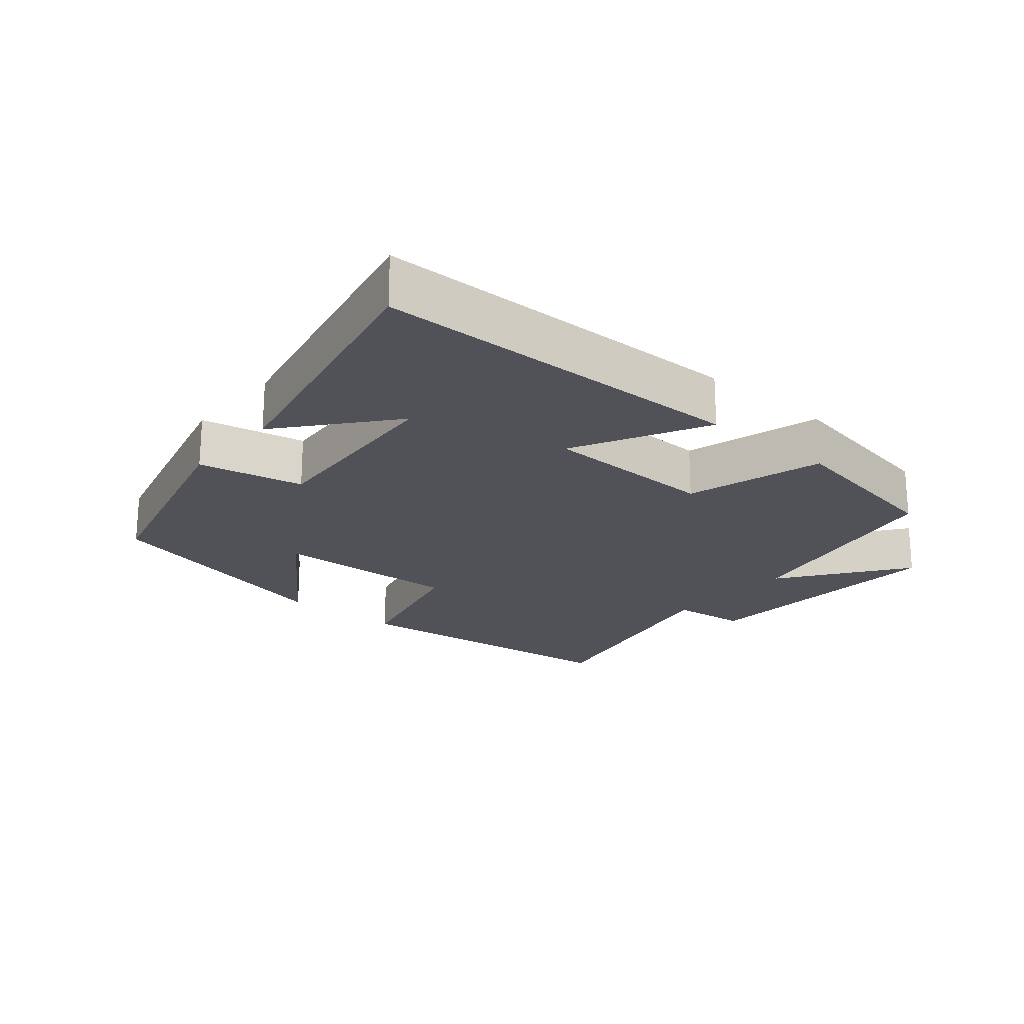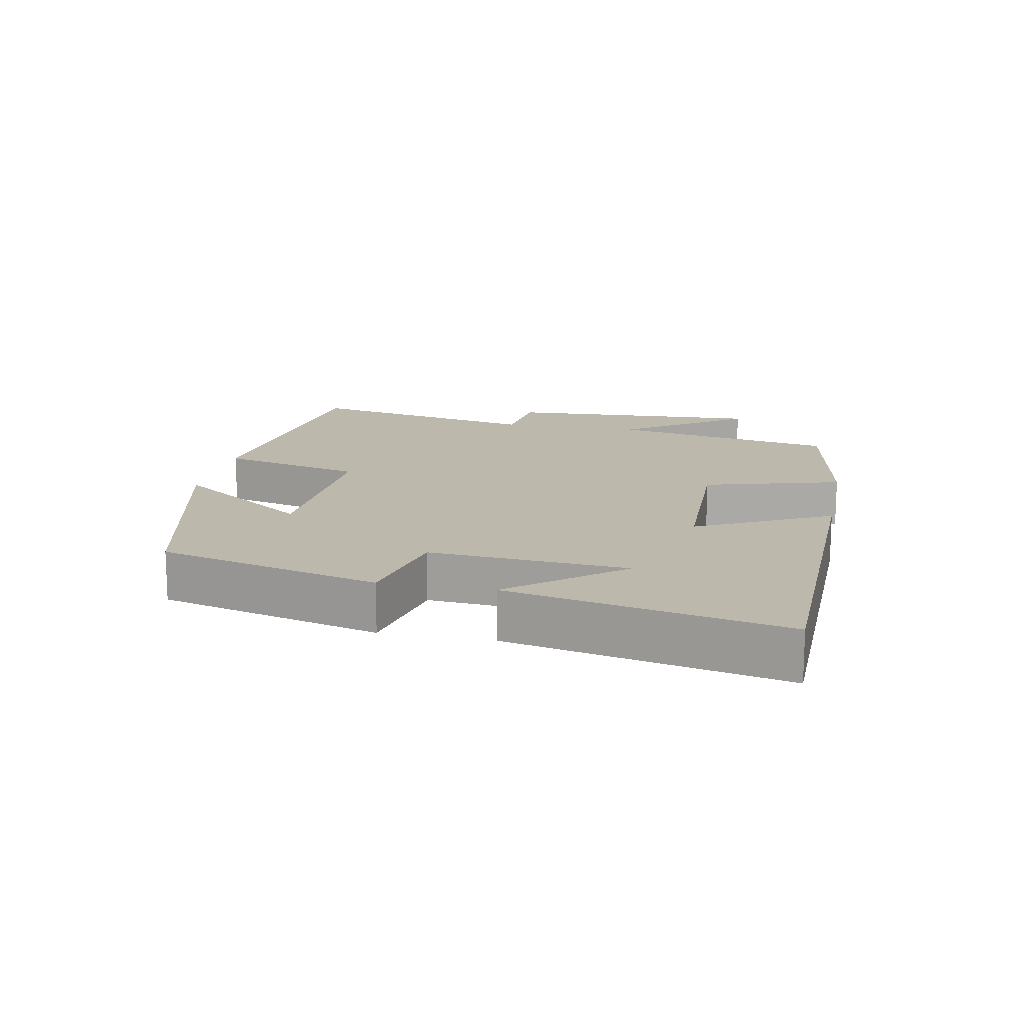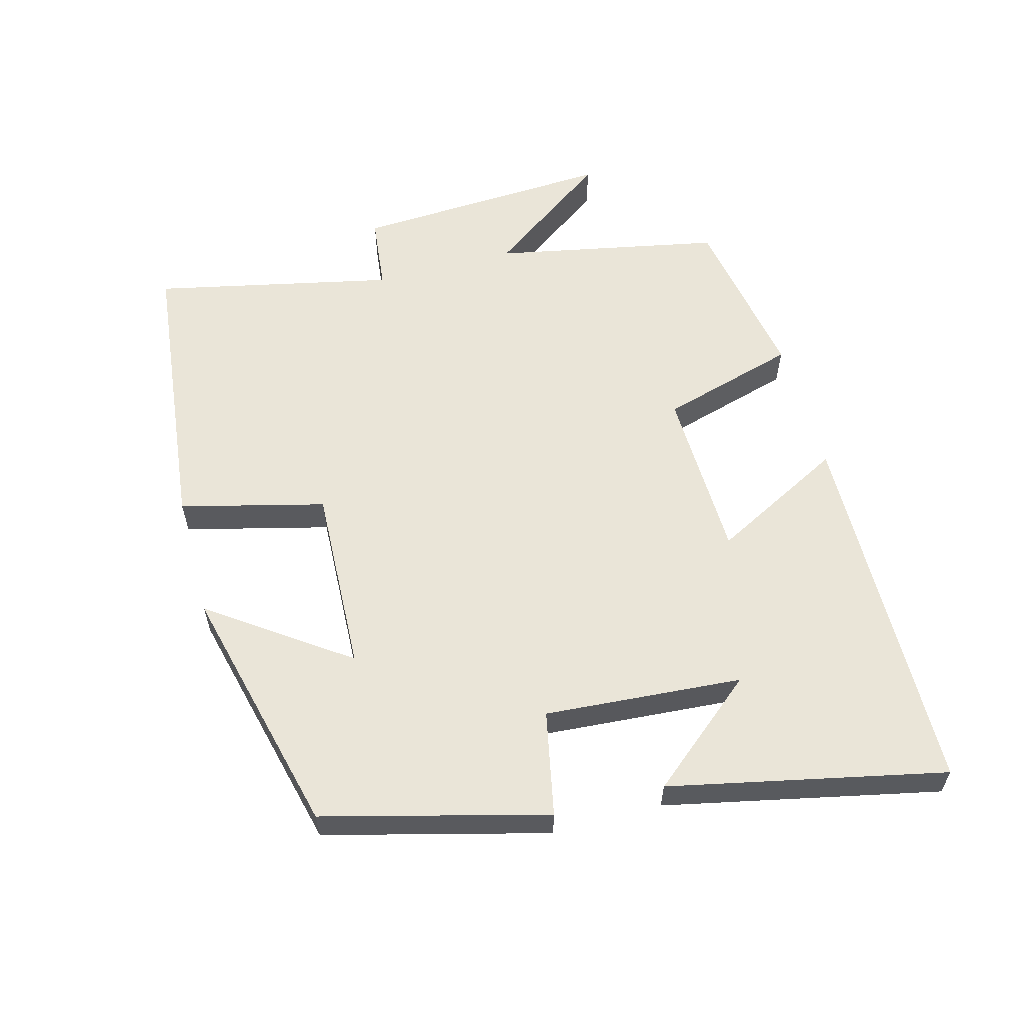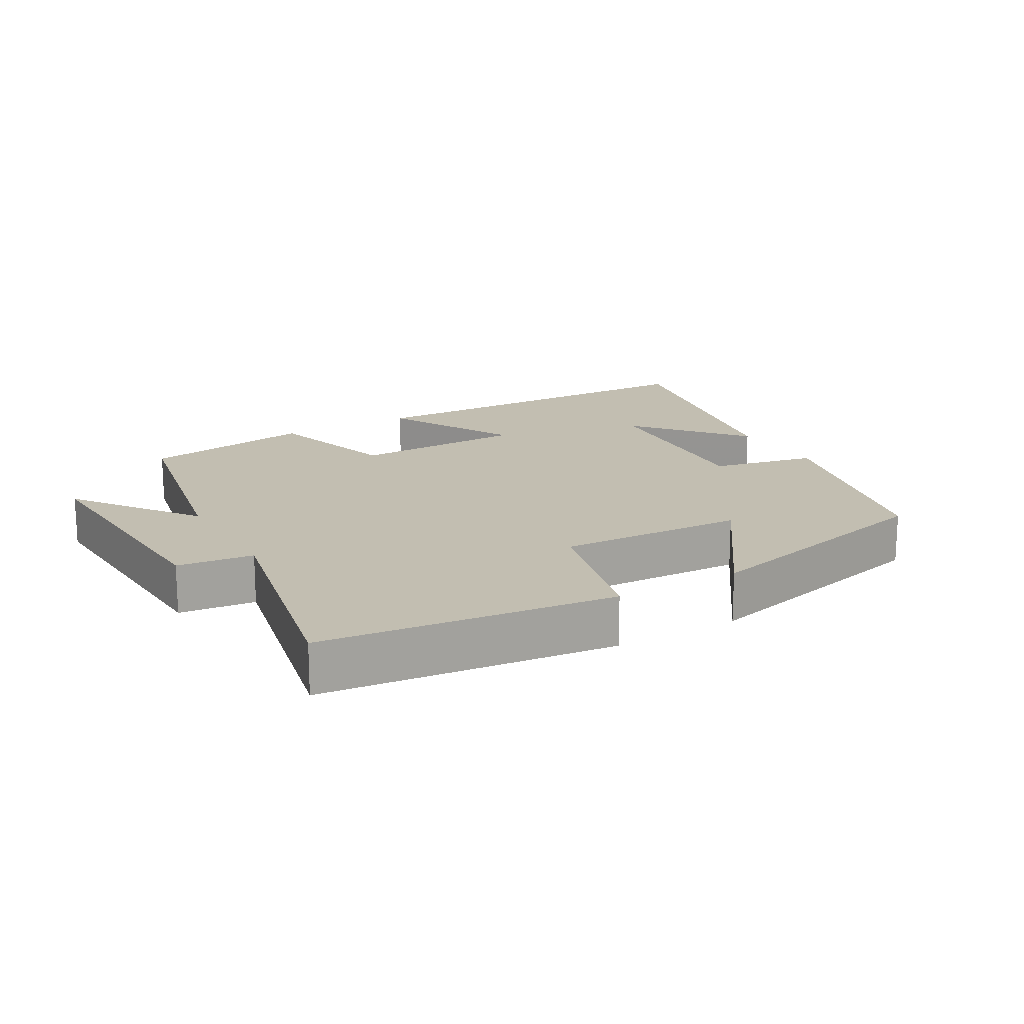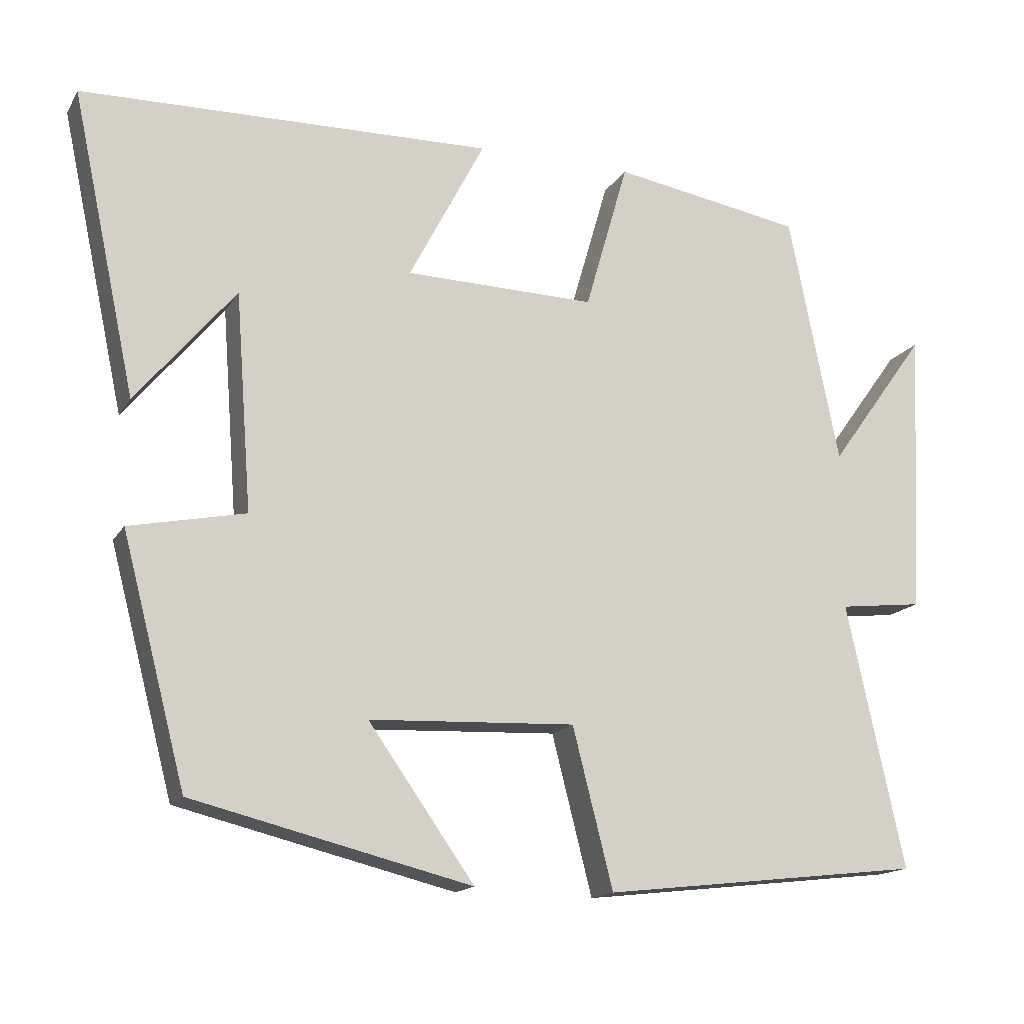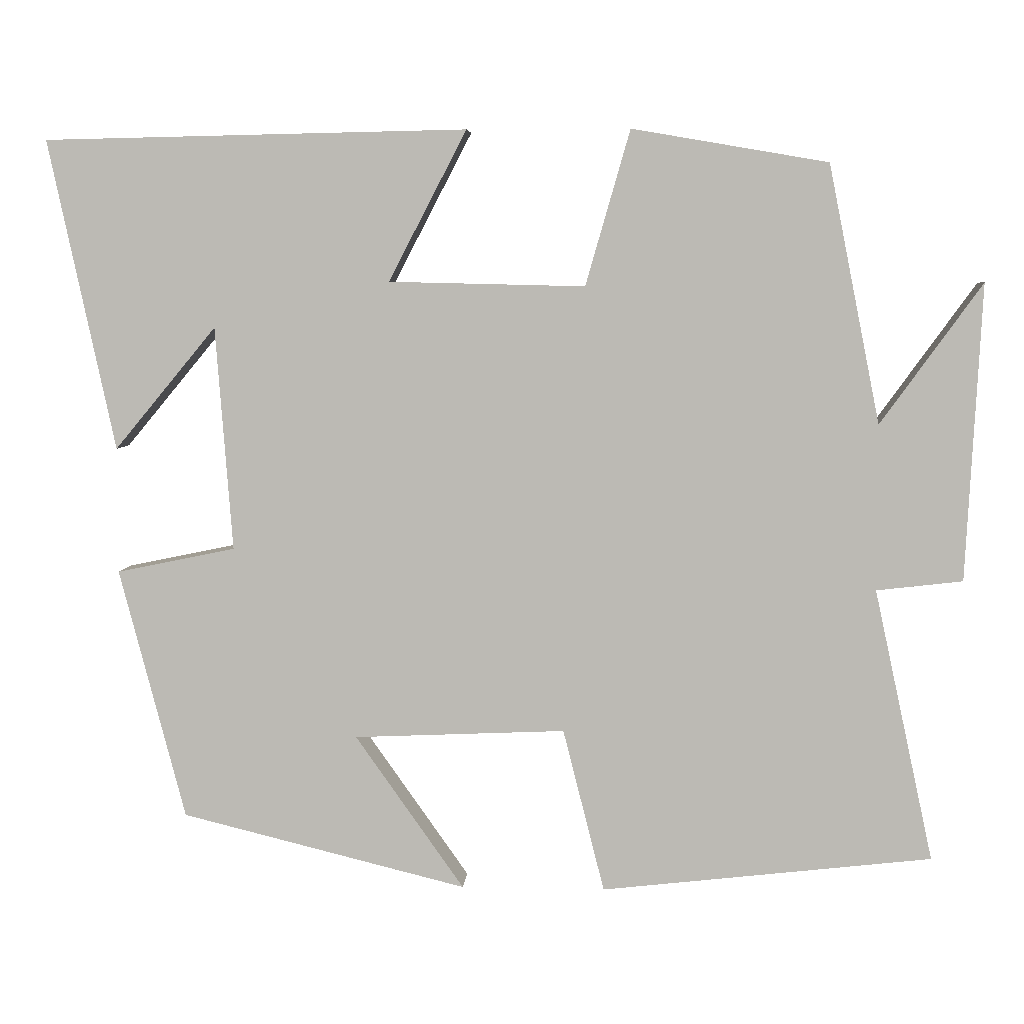
<metadata>
{"format":"obj","ext":"obj","renderer":"f3d","projection":"perspective","resolution":1024,"background":"white","views":[{"elev":-21.4,"azim":-40.3,"up":"+Y"},{"elev":14.9,"azim":-78.7,"up":"+Y"},{"elev":58.7,"azim":-105.2,"up":"+Y"},{"elev":17.1,"azim":149.9,"up":"+Y"},{"elev":-15.7,"azim":-21.1,"up":"+Z"},{"elev":5.5,"azim":4.0,"up":"+Z"}]}
</metadata>
<code>
v -0.414 0.07 -0.408
v -0.5 0.07 -0.08
v -0.345 0.07 -0.048
v -0.367 0.07 0.244
v -0.5 0.07 0.084
v -0.587 0.07 0.489
v -0.034 0.07 0.5
v -0.136 0.07 0.304
v 0.12 0.07 0.298
v 0.178 0.07 0.5
v 0.433 0.07 0.456
v 0.5 0.07 0.12
v 0.632 0.07 0.303
v 0.612 0.07 -0.083
v 0.5 0.07 -0.096
v 0.577 0.07 -0.451
v 0.147 0.07 -0.5
v 0.093 0.07 -0.287
v -0.183 0.07 -0.299
v -0.041 0.07 -0.5
v -0.414 0 -0.408
v -0.5 0 -0.08
v -0.345 0 -0.048
v -0.367 0 0.244
v -0.5 0 0.084
v -0.587 0 0.489
v -0.034 0 0.5
v -0.136 0 0.304
v 0.12 0 0.298
v 0.178 0 0.5
v 0.433 0 0.456
v 0.5 0 0.12
v 0.632 0 0.303
v 0.612 0 -0.083
v 0.5 0 -0.096
v 0.577 0 -0.451
v 0.147 0 -0.5
v 0.093 0 -0.287
v -0.183 0 -0.299
v -0.041 0 -0.5
f 19 20 1 2
f 18 19 2 3
f 15 16 17 18
f 15 18 3 4
f 12 13 14 15
f 12 15 4
f 9 10 11 12
f 8 9 12 4
f 7 8 4
f 6 7 4
f 4 5 6
f 22 21 40 39
f 23 22 39 38
f 38 37 36 35
f 24 23 38 35
f 35 34 33 32
f 24 35 32
f 32 31 30 29
f 24 32 29 28
f 24 28 27
f 24 27 26
f 26 25 24
f 1 21 22 2
f 2 22 23 3
f 3 23 24 4
f 4 24 25 5
f 5 25 26 6
f 6 26 27 7
f 7 27 28 8
f 8 28 29 9
f 9 29 30 10
f 10 30 31 11
f 11 31 32 12
f 12 32 33 13
f 13 33 34 14
f 14 34 35 15
f 15 35 36 16
f 16 36 37 17
f 17 37 38 18
f 18 38 39 19
f 19 39 40 20
f 20 40 21 1

</code>
